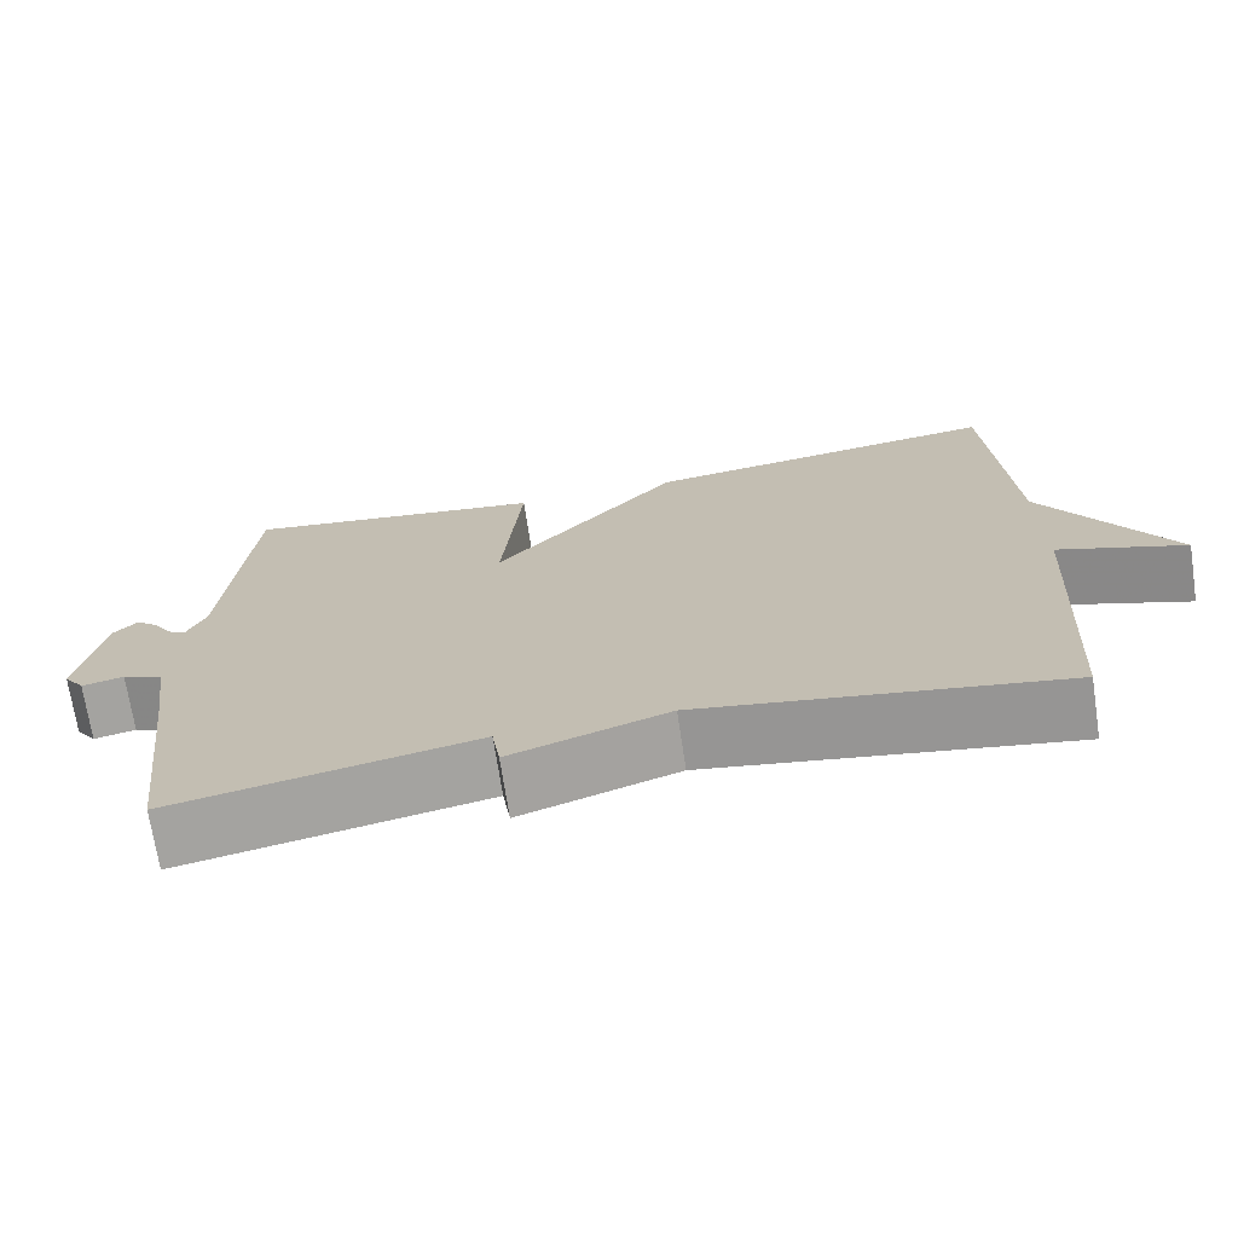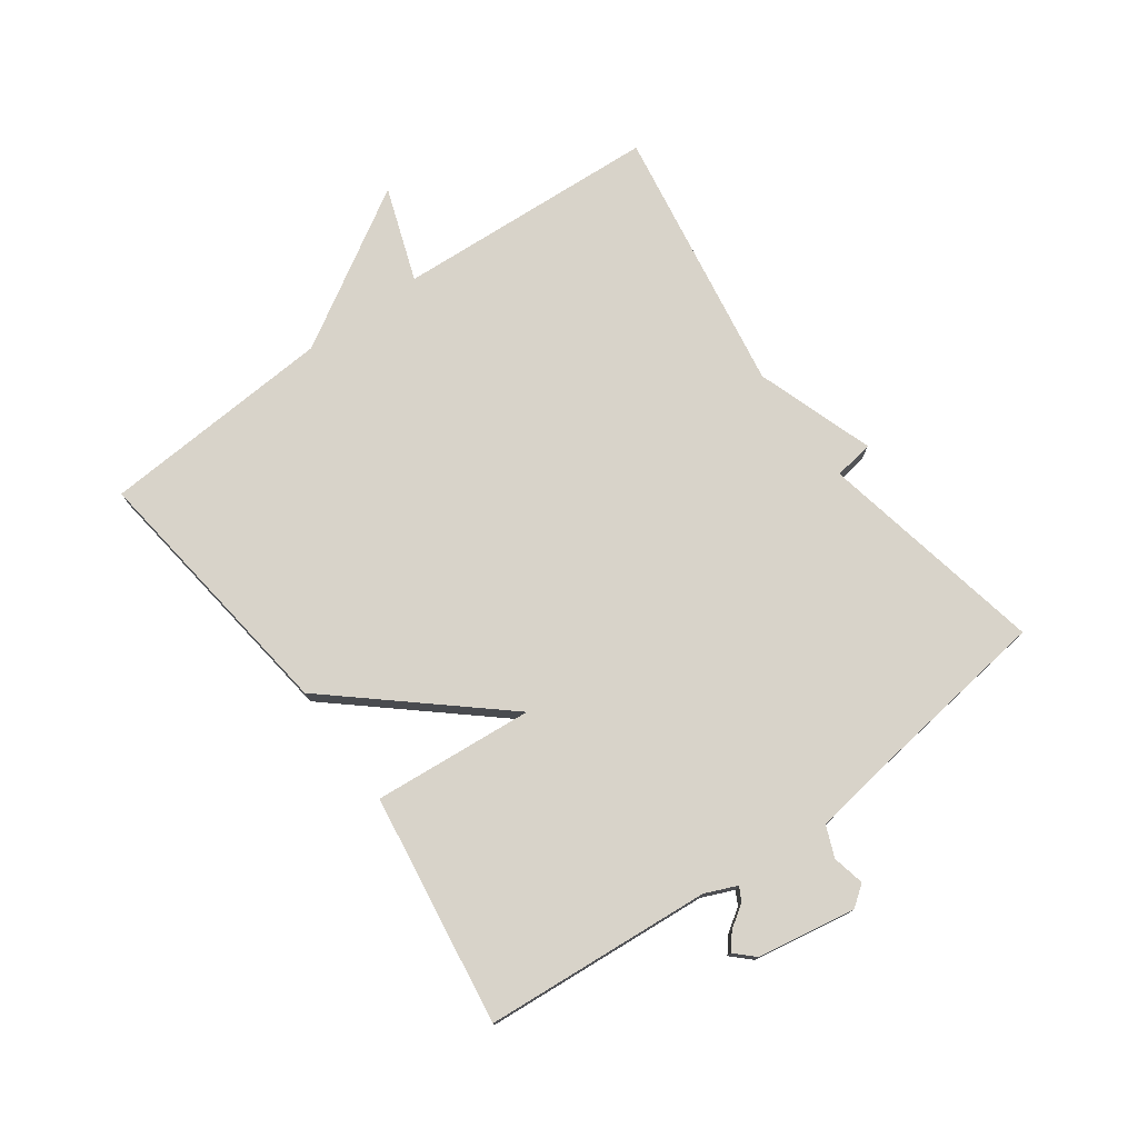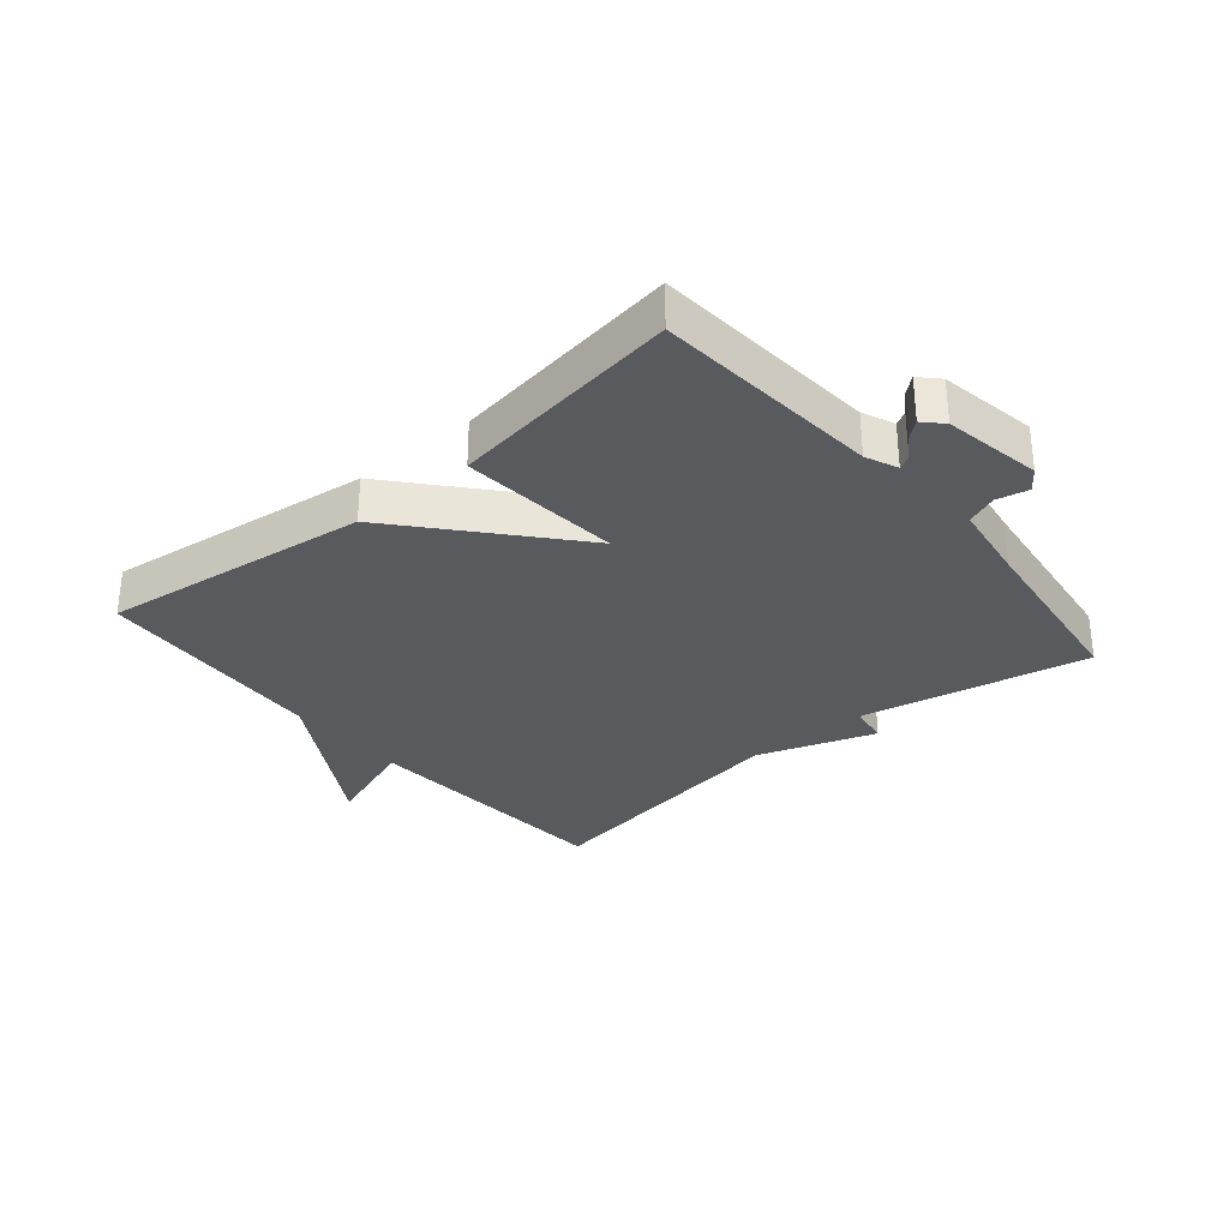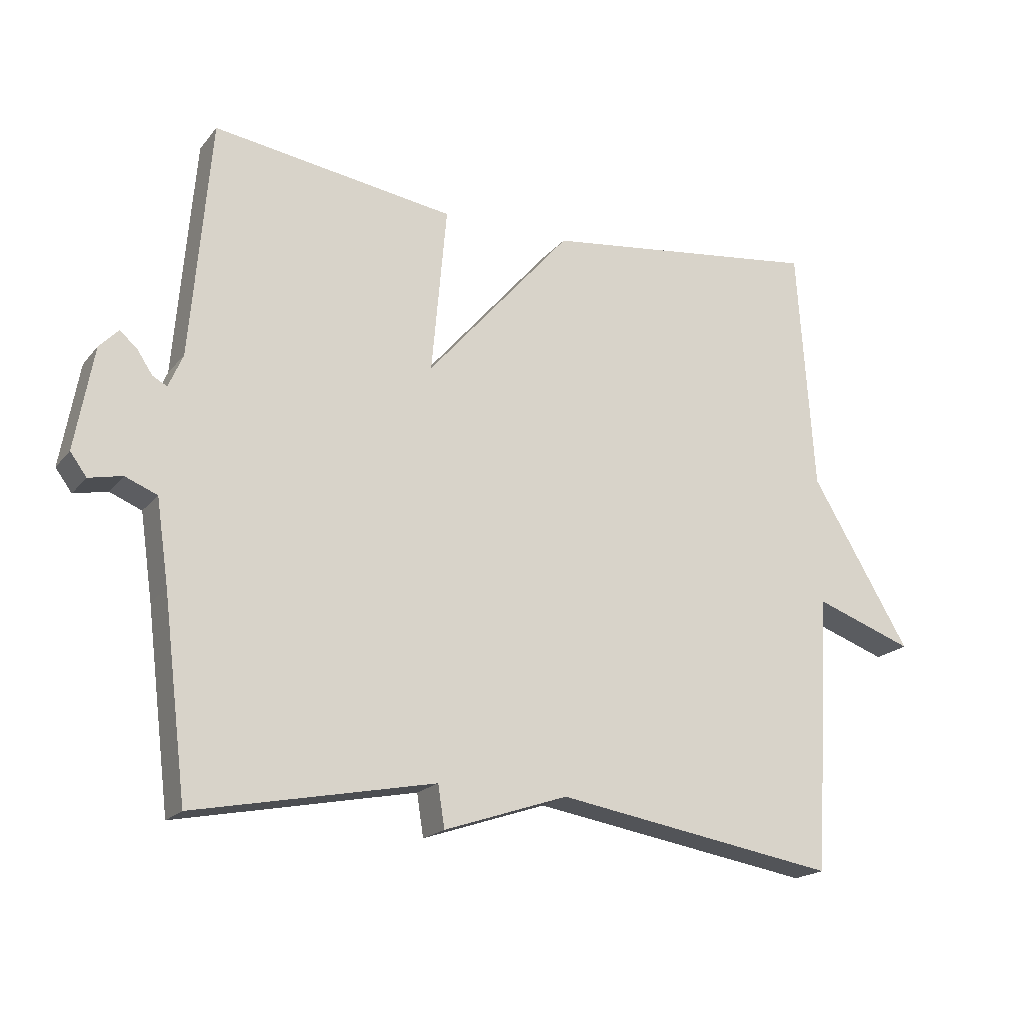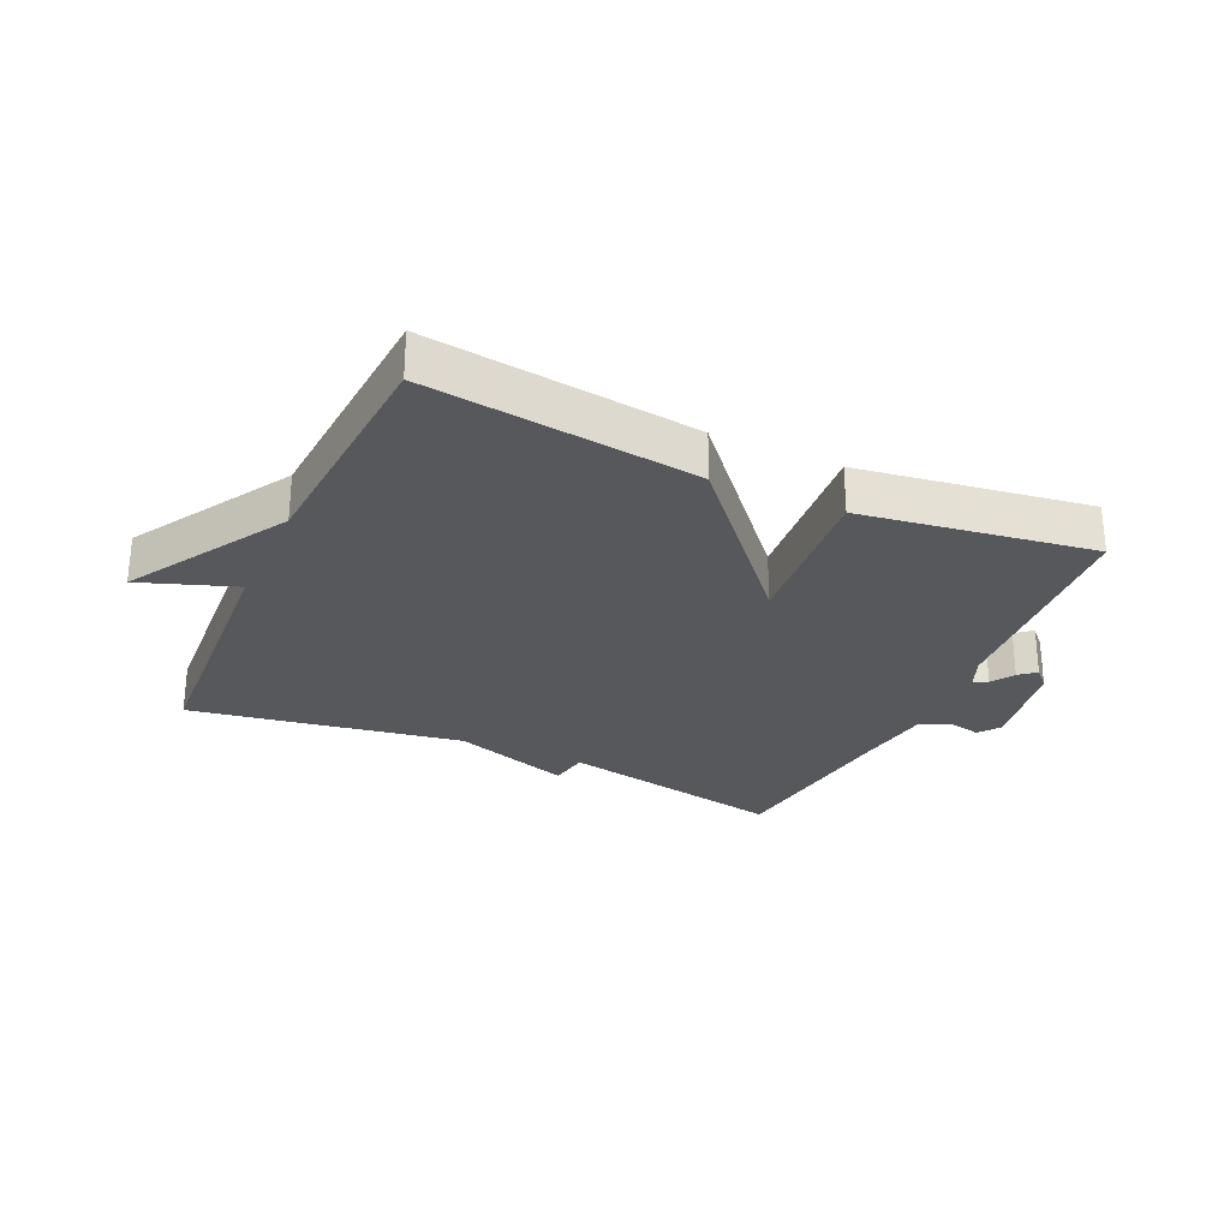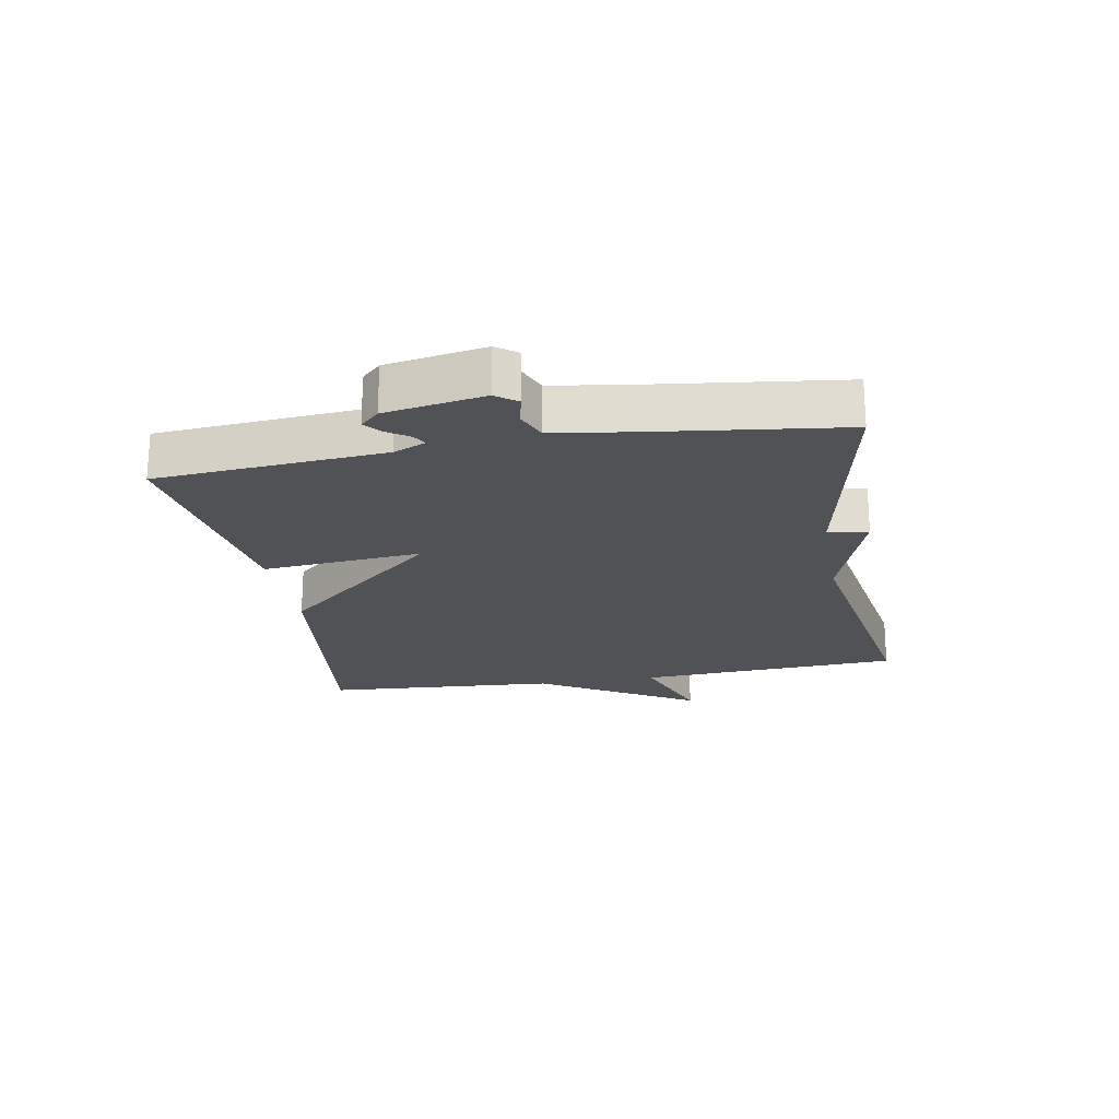
<metadata>
{"format":"obj","ext":"obj","renderer":"f3d","projection":"perspective","resolution":1024,"background":"white","views":[{"elev":-70.9,"azim":-171.4,"up":"+Z"},{"elev":75.9,"azim":54.0,"up":"+Y"},{"elev":-31.3,"azim":40.0,"up":"+Y"},{"elev":-19.1,"azim":153.1,"up":"+Z"},{"elev":-27.8,"azim":-24.5,"up":"+Y"},{"elev":-21.1,"azim":100.0,"up":"+Y"}]}
</metadata>
<code>
v 0.5 0.07 0.5
v 0.53 0.07 0.137
v 0.552 0.07 0.086
v 0.574 0.07 0.098
v 0.598 0.07 0.134
v 0.624 0.07 0.156
v 0.653 0.07 0.126
v 0.681 0.07 -0.031
v 0.656 0.07 -0.065
v 0.605 0.07 -0.054
v 0.556 0.07 -0.074
v 0.537 0.07 -0.203
v 0.5 0.07 -0.5
v 0.134 0.07 -0.428
v 0.124 0.07 -0.492
v -0.066 0.07 -0.428
v -0.5 0.07 -0.5
v -0.525 0.07 -0.076
v -0.677 0.07 -0.13
v -0.525 0.07 0.124
v -0.5 0.07 0.5
v -0.07 0.07 0.446
v 0.153 0.07 0.189
v 0.13 0.07 0.446
v 0.5 0 0.5
v 0.53 0 0.137
v 0.552 0 0.086
v 0.574 0 0.098
v 0.598 0 0.134
v 0.624 0 0.156
v 0.653 0 0.126
v 0.681 0 -0.031
v 0.656 0 -0.065
v 0.605 0 -0.054
v 0.556 0 -0.074
v 0.537 0 -0.203
v 0.5 0 -0.5
v 0.134 0 -0.428
v 0.124 0 -0.492
v -0.066 0 -0.428
v -0.5 0 -0.5
v -0.525 0 -0.076
v -0.677 0 -0.13
v -0.525 0 0.124
v -0.5 0 0.5
v -0.07 0 0.446
v 0.153 0 0.189
v 0.13 0 0.446
f 23 24 1 2
f 20 21 22 23
f 18 19 20 23
f 23 2 3
f 18 23 3
f 17 18 3
f 16 17 3
f 14 15 16
f 14 16 3 4
f 12 13 14 4
f 11 12 4
f 5 6 7
f 4 5 7
f 11 4 7
f 10 11 7
f 7 8 9 10
f 26 25 48 47
f 47 46 45 44
f 47 44 43 42
f 27 26 47
f 27 47 42
f 27 42 41
f 27 41 40
f 40 39 38
f 28 27 40 38
f 28 38 37 36
f 28 36 35
f 31 30 29
f 31 29 28
f 31 28 35
f 31 35 34
f 34 33 32 31
f 1 25 26 2
f 2 26 27 3
f 3 27 28 4
f 4 28 29 5
f 5 29 30 6
f 6 30 31 7
f 7 31 32 8
f 8 32 33 9
f 9 33 34 10
f 10 34 35 11
f 11 35 36 12
f 12 36 37 13
f 13 37 38 14
f 14 38 39 15
f 15 39 40 16
f 16 40 41 17
f 17 41 42 18
f 18 42 43 19
f 19 43 44 20
f 20 44 45 21
f 21 45 46 22
f 22 46 47 23
f 23 47 48 24
f 24 48 25 1

</code>
